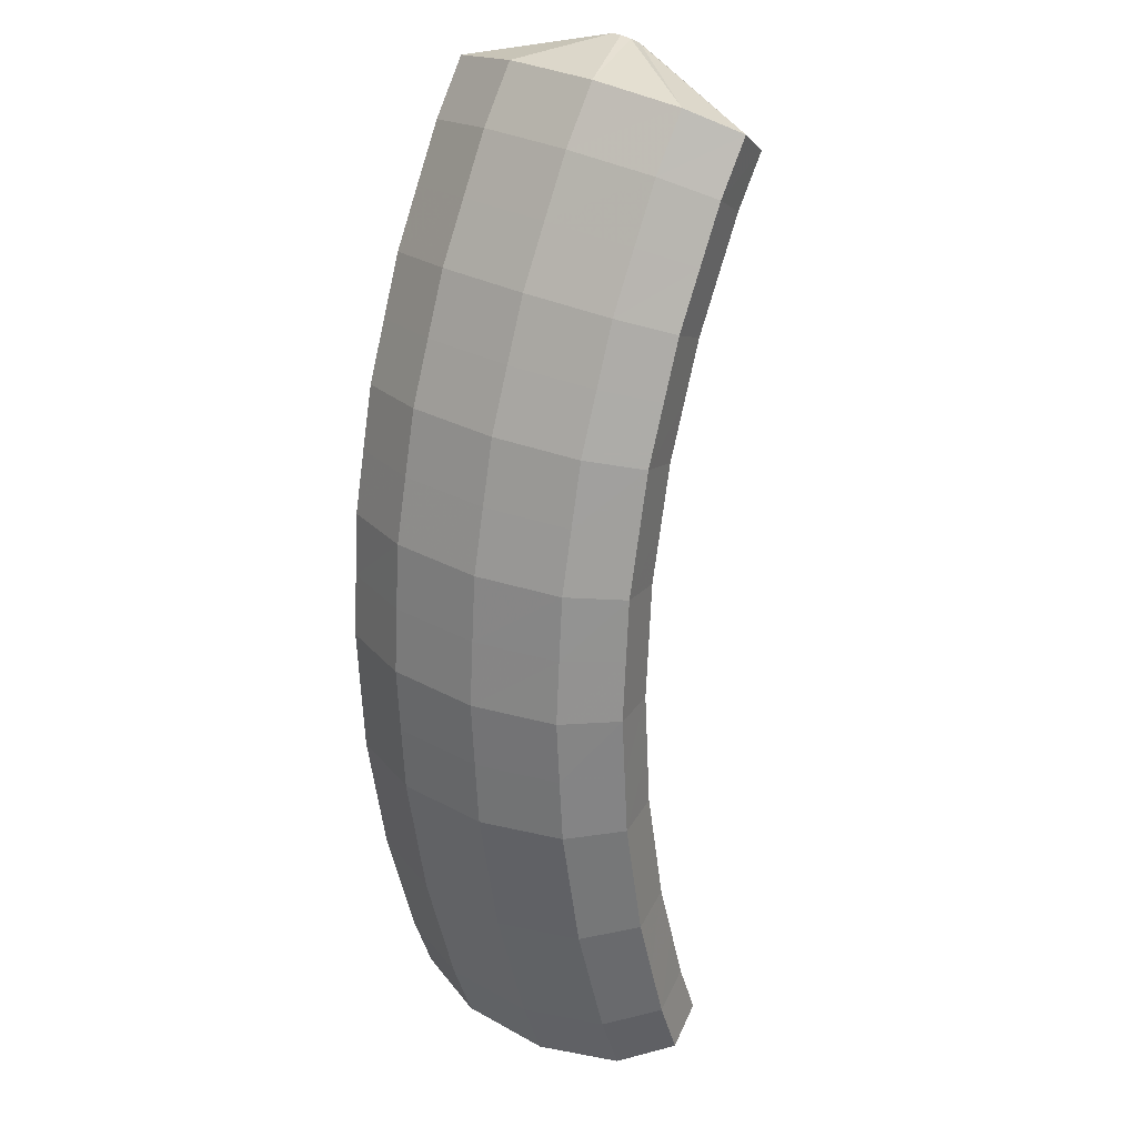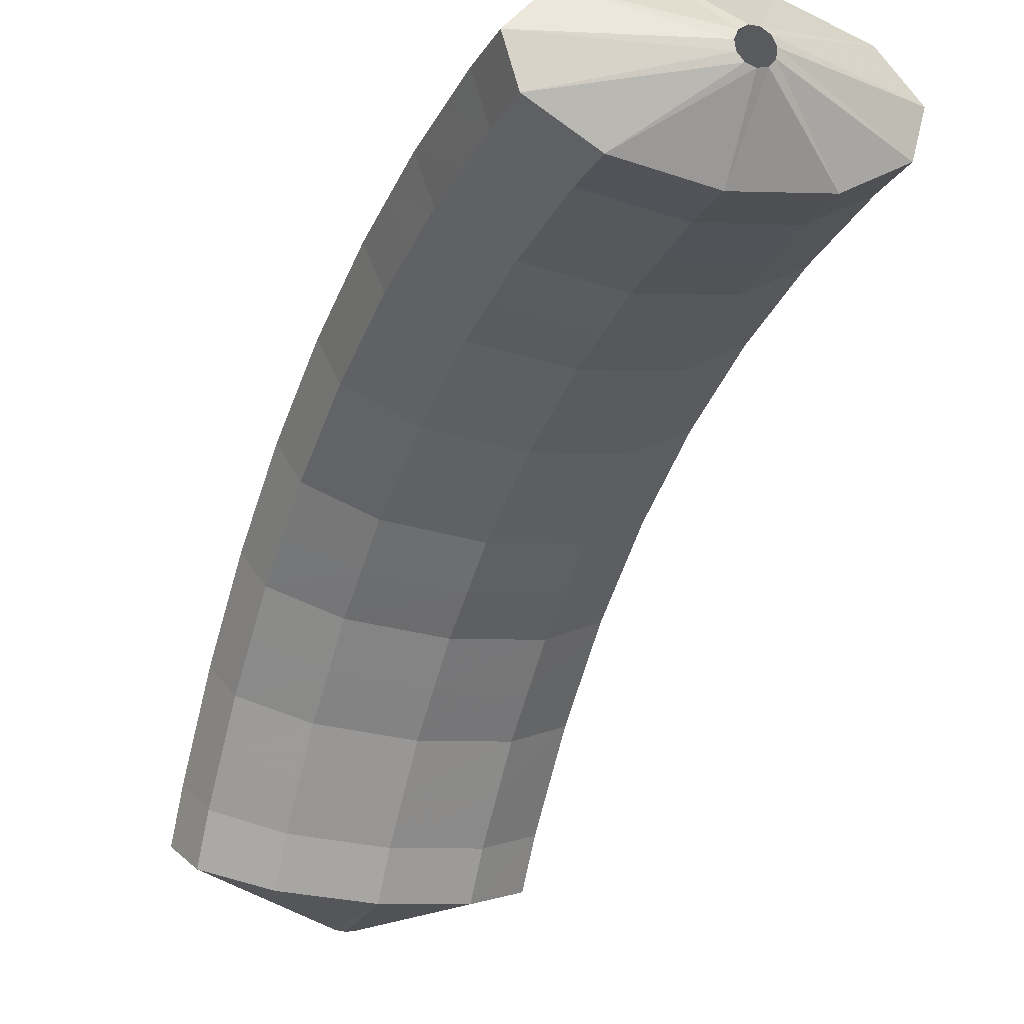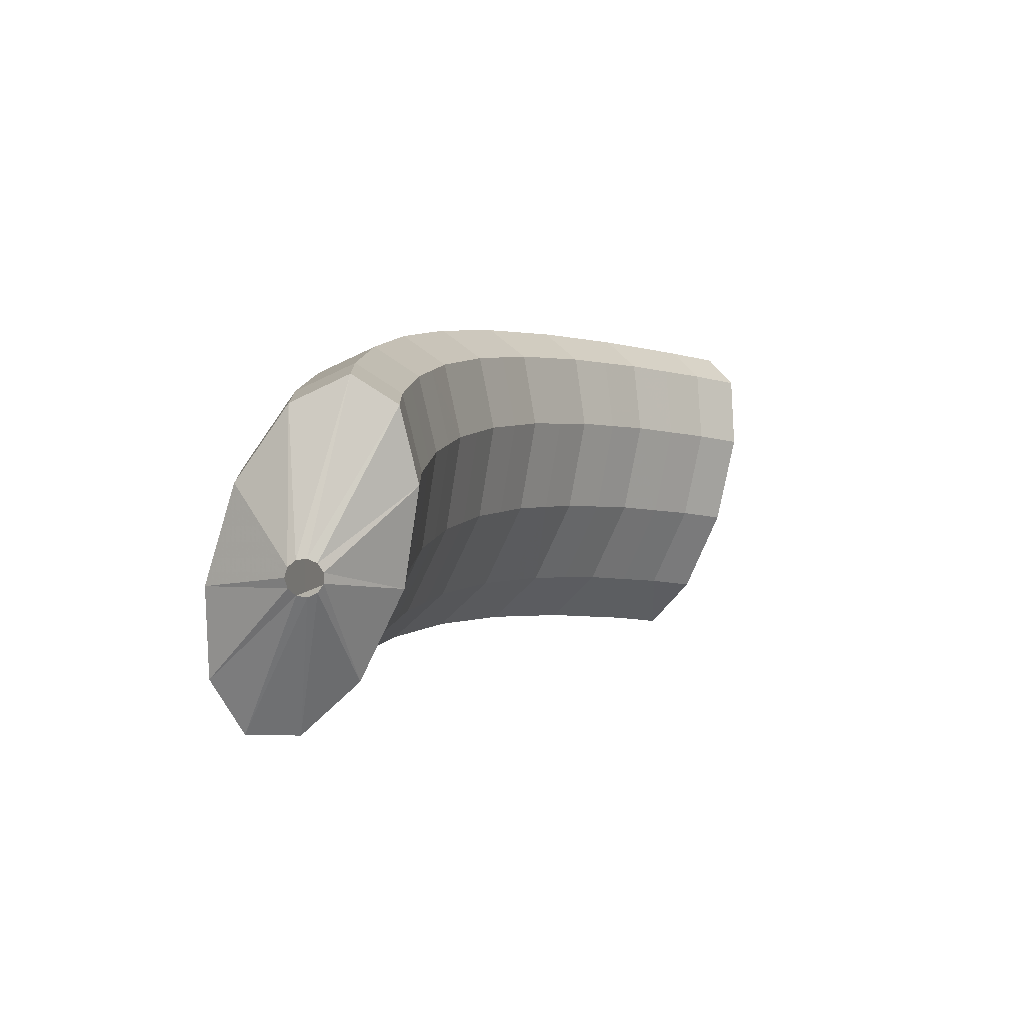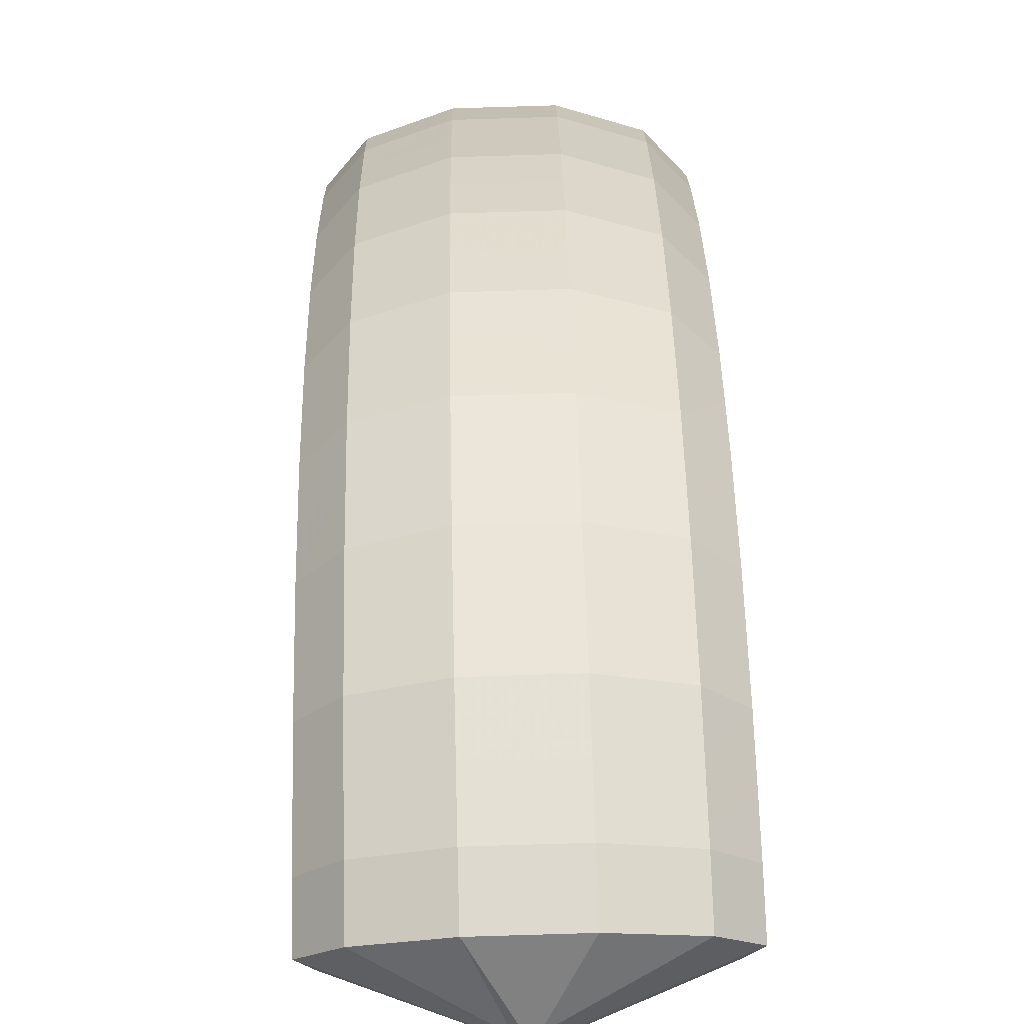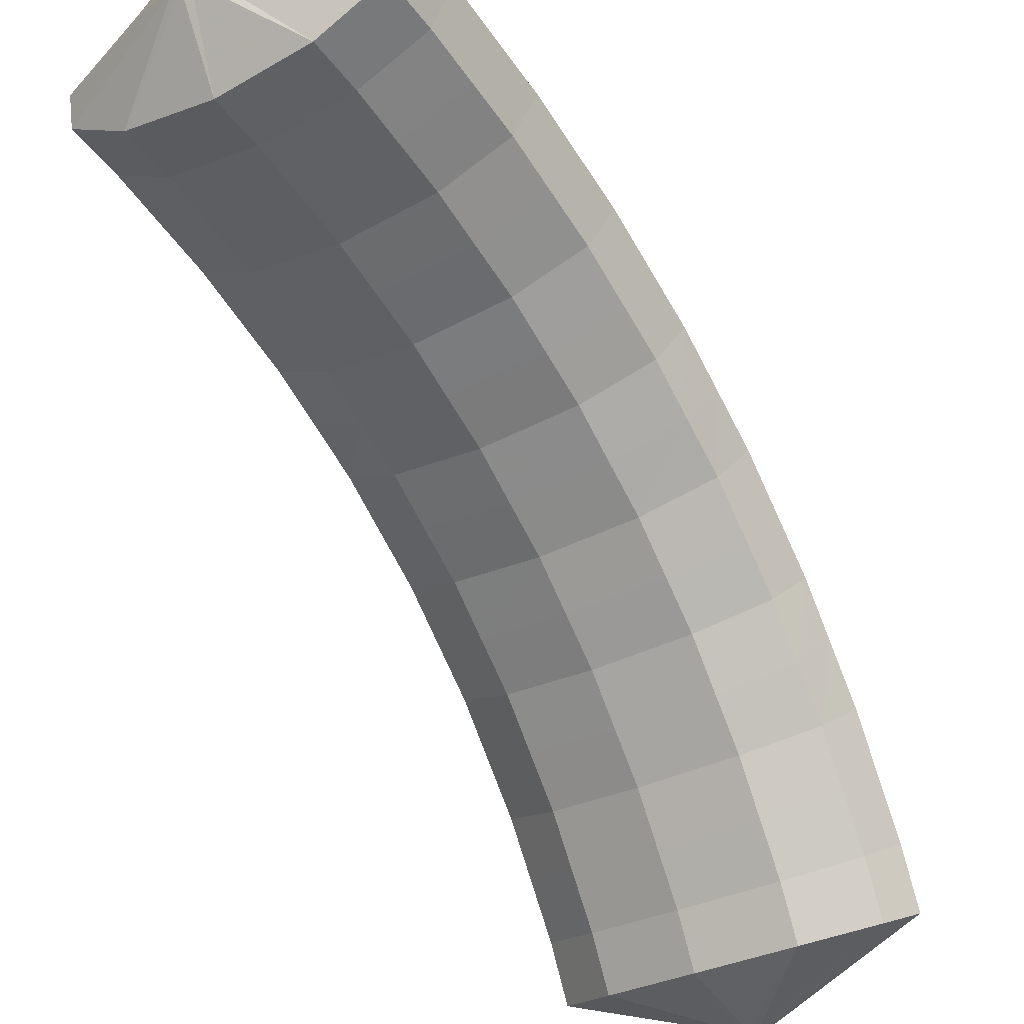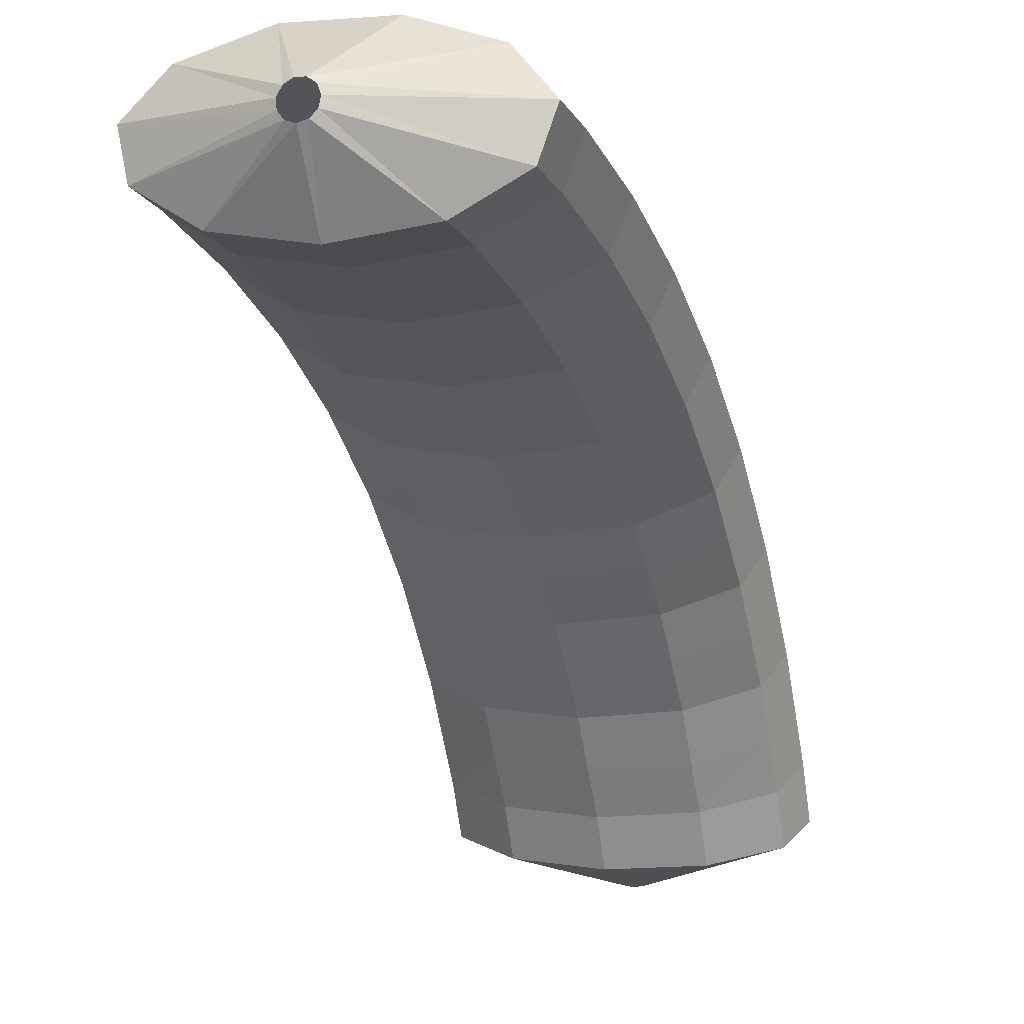
<metadata>
{"format":"obj","ext":"obj","renderer":"f3d","projection":"perspective","resolution":1024,"background":"white","views":[{"elev":63.3,"azim":-142.5,"up":"+Z"},{"elev":-13.0,"azim":-178.1,"up":"+Y"},{"elev":-52.5,"azim":-106.7,"up":"+Z"},{"elev":10.6,"azim":23.5,"up":"+Y"},{"elev":-35.3,"azim":-122.1,"up":"+Y"},{"elev":-6.1,"azim":-136.9,"up":"+Y"}]}
</metadata>
<code>
g tube1
v 168.3 143.3 184.6
v 168.1 143.3 184.7
v 168 143.4 185
v 168 143.6 185.2
v 168.2 143.7 185.4
v 168.5 143.8 185.4
v 168.7 143.8 185.3
v 168.9 143.7 185.1
v 168.9 143.6 184.8
v 168.8 143.5 184.6
v 168.5 143.4 184.5
v 168.3 143.3 184.6
v 167.2 143.8 182.2
v 164.9 143.9 183.6
v 163.5 144.4 185.2
v 163.7 145.1 186.5
v 165.2 145.7 187.1
v 167.6 146.2 186.7
v 170.2 146.3 185.6
v 172.1 146 184
v 172.7 145.4 182.5
v 171.9 144.7 181.6
v 169.8 144.1 181.4
v 167.2 143.8 182.2
v 166.9 145.2 181.5
v 164.5 145.3 182.9
v 163.2 145.9 184.5
v 163.3 146.6 185.7
v 164.8 147.3 186.3
v 167.2 147.8 185.9
v 169.8 147.9 184.8
v 171.7 147.5 183.2
v 172.3 146.9 181.8
v 171.5 146.1 180.8
v 169.5 145.5 180.7
v 166.9 145.2 181.5
v 166.5 146.5 180.7
v 164.1 146.6 182.1
v 162.8 147.2 183.6
v 162.8 148 184.8
v 164.3 148.8 185.3
v 166.7 149.3 184.9
v 169.3 149.4 183.8
v 171.2 149 182.3
v 171.9 148.3 180.8
v 171.1 147.5 180
v 169.1 146.8 179.9
v 166.5 146.5 180.7
v 166.1 147.8 179.9
v 163.7 147.9 181.3
v 162.3 148.5 182.8
v 162.4 149.4 183.9
v 163.8 150.3 184.4
v 166.2 150.8 184
v 168.8 150.9 182.8
v 170.7 150.5 181.3
v 171.4 149.7 179.9
v 170.7 148.8 179.1
v 168.7 148.1 179.1
v 166.1 147.8 179.9
v 165.6 148.9 178.9
v 163.2 149.1 180.3
v 161.9 149.8 181.7
v 161.9 150.7 182.9
v 163.3 151.6 183.3
v 165.7 152.2 182.8
v 168.3 152.3 181.7
v 170.2 151.8 180.2
v 170.9 151 178.9
v 170.2 150 178.1
v 168.2 149.2 178.1
v 165.6 148.9 178.9
v 165.2 150 178
v 162.8 150.3 179.3
v 161.4 151 180.7
v 161.4 152 181.8
v 162.8 152.9 182.1
v 165.1 153.6 181.7
v 167.7 153.6 180.5
v 169.7 153.2 179.1
v 170.4 152.3 177.8
v 169.7 151.2 177.1
v 167.7 150.4 177.1
v 165.2 150 178
v 164.6 151 176.9
v 162.3 151.3 178.2
v 160.8 152 179.6
v 160.8 153.1 180.6
v 162.2 154.1 180.9
v 164.5 154.8 180.4
v 167.1 154.8 179.2
v 169.1 154.3 177.8
v 169.9 153.4 176.6
v 169.2 152.3 175.9
v 167.2 151.4 176
v 164.6 151 176.9
v 164.1 152 175.8
v 161.8 152.3 177.1
v 160.3 153.1 178.4
v 160.2 154.2 179.4
v 161.6 155.3 179.6
v 163.9 155.9 179.1
v 166.5 156 177.9
v 168.5 155.5 176.6
v 169.3 154.5 175.4
v 168.6 153.3 174.8
v 166.7 152.4 174.9
v 164.1 152 175.8
v 163.6 152.8 174.6
v 161.2 153.1 175.9
v 159.7 153.9 177.2
v 159.6 155.1 178
v 160.9 156.2 178.2
v 163.2 156.9 177.6
v 165.8 157 176.5
v 167.8 156.5 175.2
v 168.7 155.4 174
v 168 154.2 173.5
v 166.1 153.3 173.7
v 163.6 152.8 174.6
v 163 153.7 173.4
v 160.6 153.9 174.7
v 159.1 154.8 175.9
v 159 156 176.7
v 160.3 157.2 176.8
v 162.6 157.9 176.2
v 165.2 158 175
v 167.2 157.4 173.8
v 168 156.3 172.7
v 167.4 155.1 172.3
v 165.6 154.1 172.5
v 163 153.7 173.4
v 162.5 154.3 172.1
v 160 154.6 173.4
v 158.5 155.5 174.5
v 158.3 156.8 175.3
v 159.6 158 175.3
v 161.9 158.7 174.6
v 164.4 158.8 173.5
v 166.5 158.2 172.3
v 167.4 157.1 171.3
v 166.8 155.8 170.9
v 165 154.8 171.2
v 162.5 154.3 172.1
v 161.9 155 170.8
v 159.4 155.3 172.1
v 157.9 156.2 173.2
v 157.7 157.5 173.8
v 158.9 158.7 173.8
v 161.2 159.5 173.1
v 163.7 159.6 172
v 165.8 158.9 170.8
v 166.7 157.8 169.8
v 166.2 156.5 169.5
v 164.4 155.4 169.9
v 161.9 155 170.8
v 161.2 155.5 169.5
v 158.8 155.8 170.7
v 157.2 156.7 171.7
v 157 158 172.3
v 158.2 159.3 172.2
v 160.4 160.1 171.5
v 163 160.2 170.4
v 165.1 159.5 169.2
v 166.1 158.3 168.3
v 165.6 157 168.1
v 163.8 155.9 168.5
v 161.2 155.5 169.5
v 160.6 156 168.1
v 158.2 156.3 169.3
v 156.6 157.2 170.3
v 156.3 158.6 170.8
v 157.5 159.8 170.7
v 159.7 160.6 169.9
v 162.3 160.7 168.8
v 164.4 160.1 167.6
v 165.4 158.9 166.8
v 164.9 157.5 166.6
v 163.1 156.4 167.1
v 160.6 156 168.1
v 160 156.3 166.7
v 157.5 156.6 167.9
v 155.9 157.6 168.8
v 155.6 158.9 169.3
v 156.8 160.2 169.1
v 159 161 168.3
v 161.6 161.1 167.1
v 163.7 160.4 166
v 164.7 159.2 165.3
v 164.2 157.8 165.2
v 162.5 156.8 165.7
v 160 156.3 166.7
v 159.4 156.6 165.3
v 156.9 156.9 166.4
v 155.2 157.9 167.3
v 154.9 159.3 167.7
v 156.1 160.6 167.5
v 158.3 161.4 166.6
v 160.8 161.5 165.5
v 163 160.8 164.4
v 164 159.6 163.7
v 163.6 158.2 163.7
v 161.8 157.1 164.2
v 159.4 156.6 165.3
v 158.7 156.8 163.8
v 156.2 157.1 164.9
v 154.6 158.1 165.8
v 154.2 159.5 166.2
v 155.3 160.8 165.8
v 157.5 161.6 165
v 160.1 161.7 163.8
v 162.3 161 162.8
v 163.3 159.8 162.2
v 162.9 158.4 162.2
v 161.2 157.3 162.8
v 158.7 156.8 163.8
v 158.1 159 162.5
v 157.8 159.1 162.6
v 157.6 159.3 162.7
v 157.6 159.6 162.8
v 157.7 159.8 162.8
v 157.9 160 162.7
v 158.2 160 162.6
v 158.4 159.8 162.4
v 158.5 159.6 162.4
v 158.5 159.3 162.4
v 158.3 159.1 162.4
v 158.1 159 162.5
f 1 2 14
f 14 13 1
f 2 3 15
f 15 14 2
f 3 4 16
f 16 15 3
f 4 5 17
f 17 16 4
f 5 6 18
f 18 17 5
f 6 7 19
f 19 18 6
f 7 8 20
f 20 19 7
f 8 9 21
f 21 20 8
f 9 10 22
f 22 21 9
f 10 11 23
f 23 22 10
f 11 12 24
f 24 23 11
f 13 14 26
f 26 25 13
f 14 15 27
f 27 26 14
f 15 16 28
f 28 27 15
f 16 17 29
f 29 28 16
f 17 18 30
f 30 29 17
f 18 19 31
f 31 30 18
f 19 20 32
f 32 31 19
f 20 21 33
f 33 32 20
f 21 22 34
f 34 33 21
f 22 23 35
f 35 34 22
f 23 24 36
f 36 35 23
f 25 26 38
f 38 37 25
f 26 27 39
f 39 38 26
f 27 28 40
f 40 39 27
f 28 29 41
f 41 40 28
f 29 30 42
f 42 41 29
f 30 31 43
f 43 42 30
f 31 32 44
f 44 43 31
f 32 33 45
f 45 44 32
f 33 34 46
f 46 45 33
f 34 35 47
f 47 46 34
f 35 36 48
f 48 47 35
f 37 38 50
f 50 49 37
f 38 39 51
f 51 50 38
f 39 40 52
f 52 51 39
f 40 41 53
f 53 52 40
f 41 42 54
f 54 53 41
f 42 43 55
f 55 54 42
f 43 44 56
f 56 55 43
f 44 45 57
f 57 56 44
f 45 46 58
f 58 57 45
f 46 47 59
f 59 58 46
f 47 48 60
f 60 59 47
f 49 50 62
f 62 61 49
f 50 51 63
f 63 62 50
f 51 52 64
f 64 63 51
f 52 53 65
f 65 64 52
f 53 54 66
f 66 65 53
f 54 55 67
f 67 66 54
f 55 56 68
f 68 67 55
f 56 57 69
f 69 68 56
f 57 58 70
f 70 69 57
f 58 59 71
f 71 70 58
f 59 60 72
f 72 71 59
f 61 62 74
f 74 73 61
f 62 63 75
f 75 74 62
f 63 64 76
f 76 75 63
f 64 65 77
f 77 76 64
f 65 66 78
f 78 77 65
f 66 67 79
f 79 78 66
f 67 68 80
f 80 79 67
f 68 69 81
f 81 80 68
f 69 70 82
f 82 81 69
f 70 71 83
f 83 82 70
f 71 72 84
f 84 83 71
f 73 74 86
f 86 85 73
f 74 75 87
f 87 86 74
f 75 76 88
f 88 87 75
f 76 77 89
f 89 88 76
f 77 78 90
f 90 89 77
f 78 79 91
f 91 90 78
f 79 80 92
f 92 91 79
f 80 81 93
f 93 92 80
f 81 82 94
f 94 93 81
f 82 83 95
f 95 94 82
f 83 84 96
f 96 95 83
f 85 86 98
f 98 97 85
f 86 87 99
f 99 98 86
f 87 88 100
f 100 99 87
f 88 89 101
f 101 100 88
f 89 90 102
f 102 101 89
f 90 91 103
f 103 102 90
f 91 92 104
f 104 103 91
f 92 93 105
f 105 104 92
f 93 94 106
f 106 105 93
f 94 95 107
f 107 106 94
f 95 96 108
f 108 107 95
f 97 98 110
f 110 109 97
f 98 99 111
f 111 110 98
f 99 100 112
f 112 111 99
f 100 101 113
f 113 112 100
f 101 102 114
f 114 113 101
f 102 103 115
f 115 114 102
f 103 104 116
f 116 115 103
f 104 105 117
f 117 116 104
f 105 106 118
f 118 117 105
f 106 107 119
f 119 118 106
f 107 108 120
f 120 119 107
f 109 110 122
f 122 121 109
f 110 111 123
f 123 122 110
f 111 112 124
f 124 123 111
f 112 113 125
f 125 124 112
f 113 114 126
f 126 125 113
f 114 115 127
f 127 126 114
f 115 116 128
f 128 127 115
f 116 117 129
f 129 128 116
f 117 118 130
f 130 129 117
f 118 119 131
f 131 130 118
f 119 120 132
f 132 131 119
f 121 122 134
f 134 133 121
f 122 123 135
f 135 134 122
f 123 124 136
f 136 135 123
f 124 125 137
f 137 136 124
f 125 126 138
f 138 137 125
f 126 127 139
f 139 138 126
f 127 128 140
f 140 139 127
f 128 129 141
f 141 140 128
f 129 130 142
f 142 141 129
f 130 131 143
f 143 142 130
f 131 132 144
f 144 143 131
f 133 134 146
f 146 145 133
f 134 135 147
f 147 146 134
f 135 136 148
f 148 147 135
f 136 137 149
f 149 148 136
f 137 138 150
f 150 149 137
f 138 139 151
f 151 150 138
f 139 140 152
f 152 151 139
f 140 141 153
f 153 152 140
f 141 142 154
f 154 153 141
f 142 143 155
f 155 154 142
f 143 144 156
f 156 155 143
f 145 146 158
f 158 157 145
f 146 147 159
f 159 158 146
f 147 148 160
f 160 159 147
f 148 149 161
f 161 160 148
f 149 150 162
f 162 161 149
f 150 151 163
f 163 162 150
f 151 152 164
f 164 163 151
f 152 153 165
f 165 164 152
f 153 154 166
f 166 165 153
f 154 155 167
f 167 166 154
f 155 156 168
f 168 167 155
f 157 158 170
f 170 169 157
f 158 159 171
f 171 170 158
f 159 160 172
f 172 171 159
f 160 161 173
f 173 172 160
f 161 162 174
f 174 173 161
f 162 163 175
f 175 174 162
f 163 164 176
f 176 175 163
f 164 165 177
f 177 176 164
f 165 166 178
f 178 177 165
f 166 167 179
f 179 178 166
f 167 168 180
f 180 179 167
f 169 170 182
f 182 181 169
f 170 171 183
f 183 182 170
f 171 172 184
f 184 183 171
f 172 173 185
f 185 184 172
f 173 174 186
f 186 185 173
f 174 175 187
f 187 186 174
f 175 176 188
f 188 187 175
f 176 177 189
f 189 188 176
f 177 178 190
f 190 189 177
f 178 179 191
f 191 190 178
f 179 180 192
f 192 191 179
f 181 182 194
f 194 193 181
f 182 183 195
f 195 194 182
f 183 184 196
f 196 195 183
f 184 185 197
f 197 196 184
f 185 186 198
f 198 197 185
f 186 187 199
f 199 198 186
f 187 188 200
f 200 199 187
f 188 189 201
f 201 200 188
f 189 190 202
f 202 201 189
f 190 191 203
f 203 202 190
f 191 192 204
f 204 203 191
f 193 194 206
f 206 205 193
f 194 195 207
f 207 206 194
f 195 196 208
f 208 207 195
f 196 197 209
f 209 208 196
f 197 198 210
f 210 209 197
f 198 199 211
f 211 210 198
f 199 200 212
f 212 211 199
f 200 201 213
f 213 212 200
f 201 202 214
f 214 213 201
f 202 203 215
f 215 214 202
f 203 204 216
f 216 215 203
f 205 206 218
f 218 217 205
f 206 207 219
f 219 218 206
f 207 208 220
f 220 219 207
f 208 209 221
f 221 220 208
f 209 210 222
f 222 221 209
f 210 211 223
f 223 222 210
f 211 212 224
f 224 223 211
f 212 213 225
f 225 224 212
f 213 214 226
f 226 225 213
f 214 215 227
f 227 226 214
f 215 216 228
f 228 227 215
g

</code>
